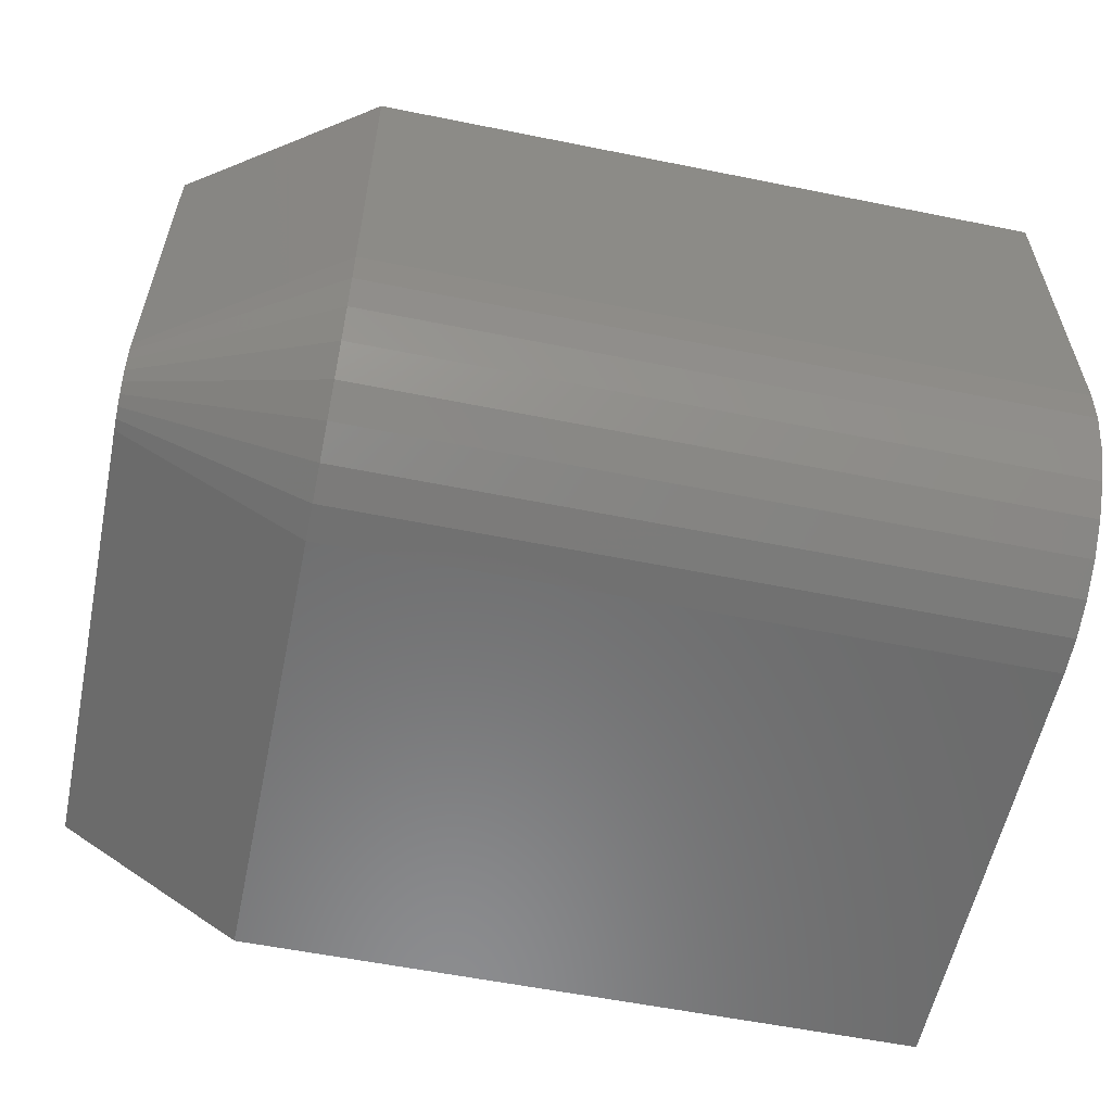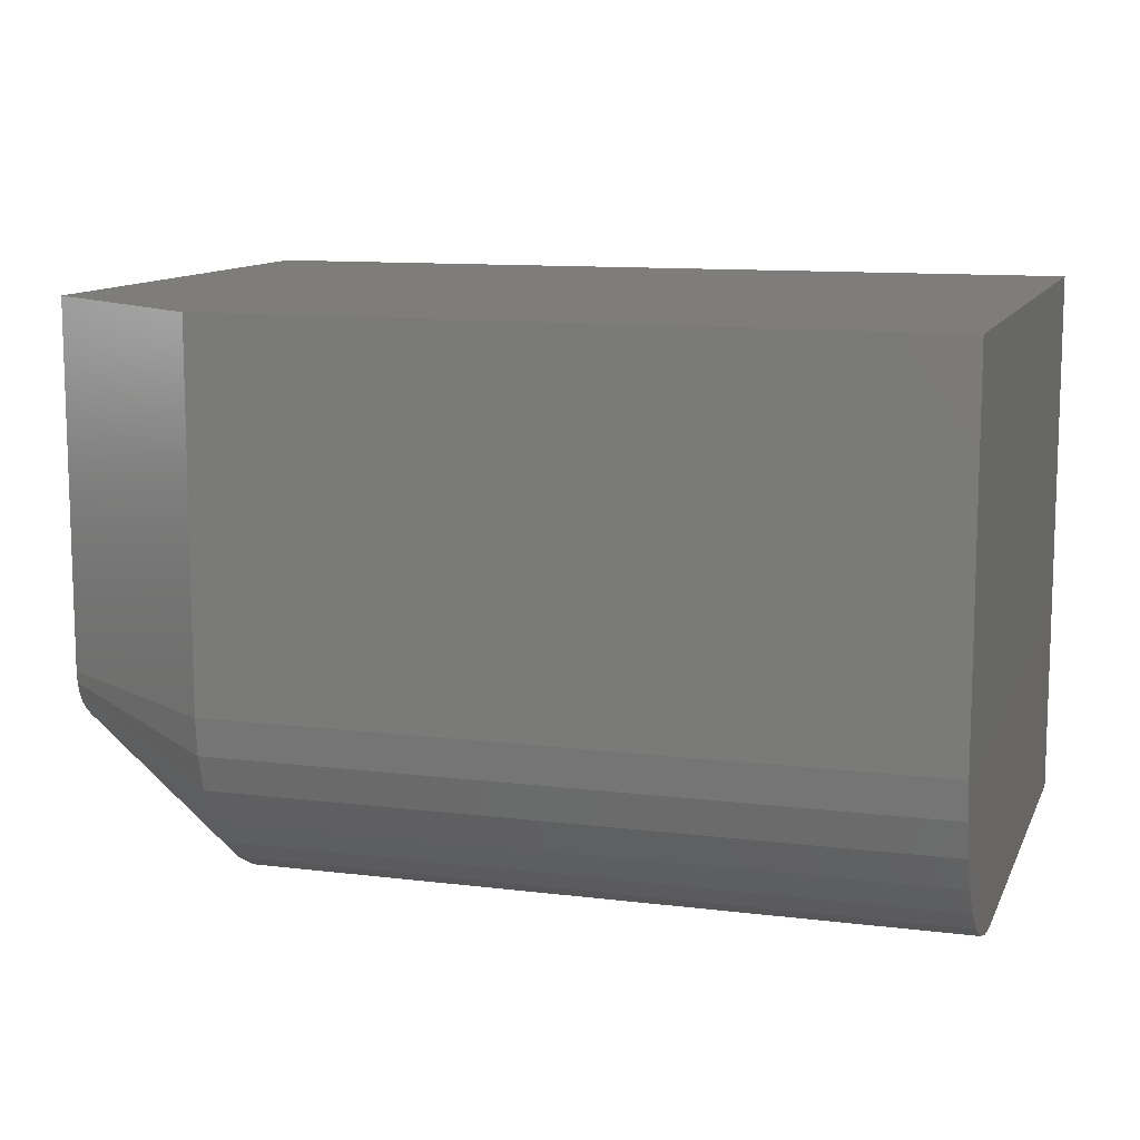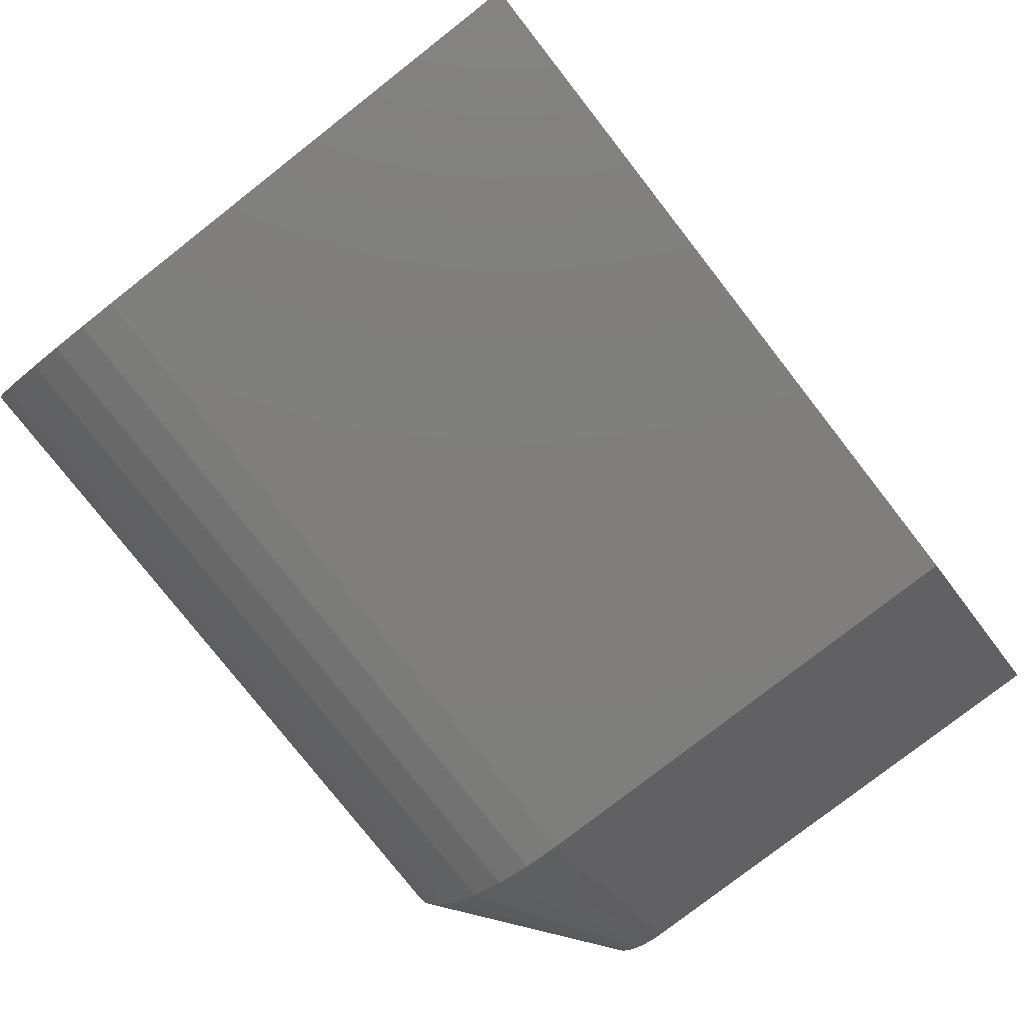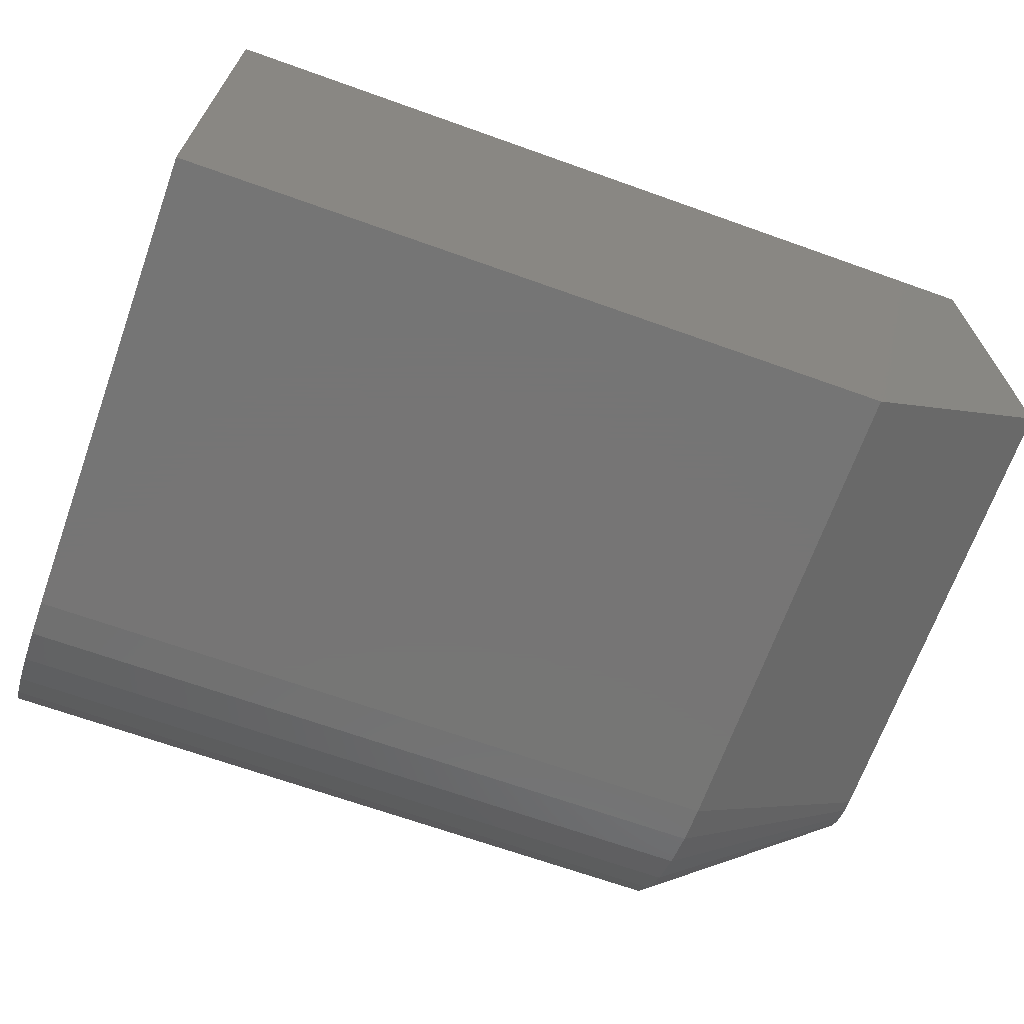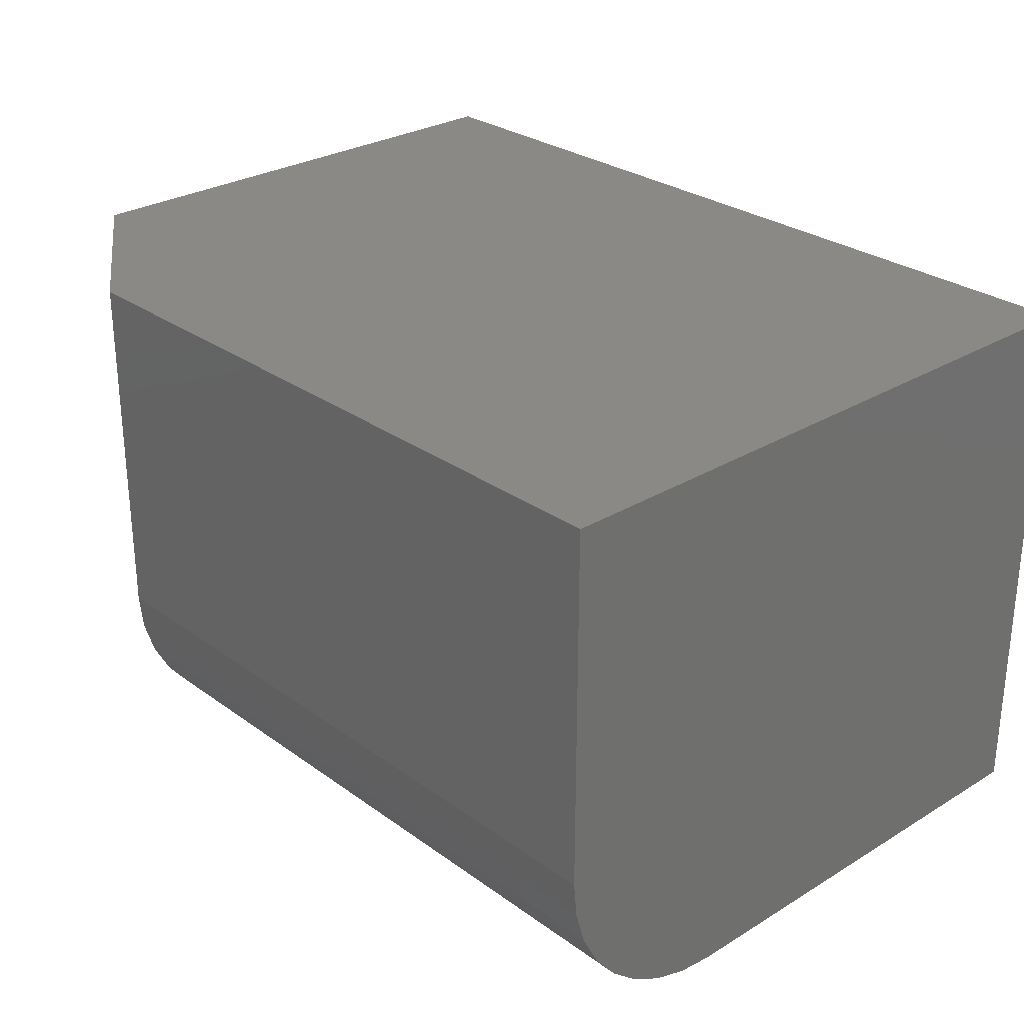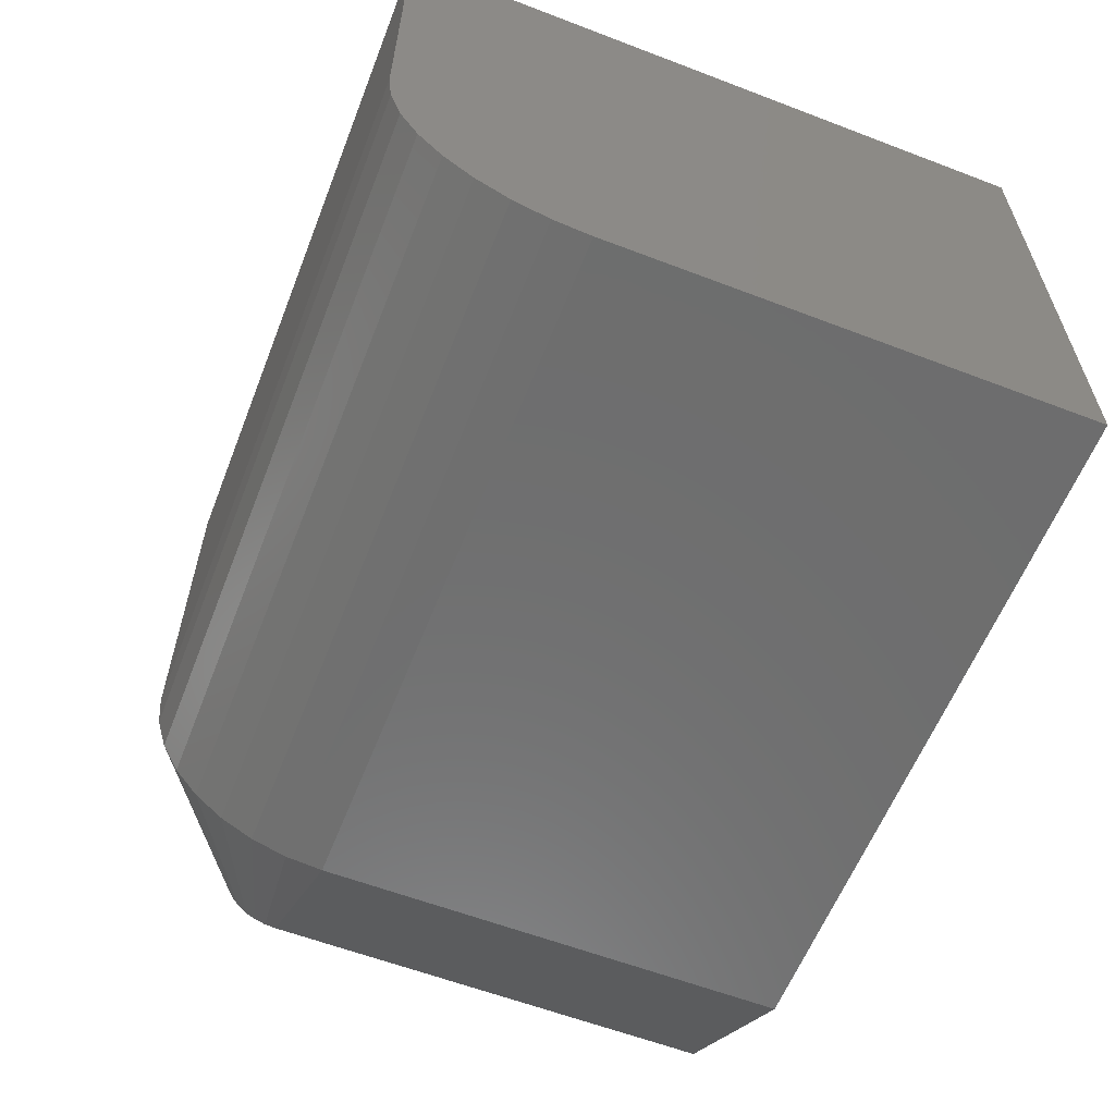
<metadata>
{"format":"stl","ext":"stl","renderer":"f3d","projection":"perspective","resolution":1024,"background":"white","views":[{"elev":-57.7,"azim":-11.8,"up":"+Y"},{"elev":11.1,"azim":16.9,"up":"+Y"},{"elev":-78.3,"azim":128.0,"up":"+Y"},{"elev":-67.9,"azim":160.3,"up":"+Y"},{"elev":28.1,"azim":47.4,"up":"+Y"},{"elev":-59.9,"azim":68.6,"up":"+Y"}]}
</metadata>
<code>
# stl→obj: 35 verts, 66 faces
v -0.1641 -0.2422 0.602
v -0.625 -0.2422 0.602
v -0.1641 -0.2666 0.5996
v -0.625 -0.2666 0.5996
v -0.1641 -0.29 0.5925
v -0.625 -0.29 0.5925
v -0.1641 -0.3116 0.5809
v -0.625 -0.3116 0.5809
v -0.1641 -0.3306 0.5654
v -0.625 -0.3306 0.5654
v -0.1641 -0.3461 0.5464
v -0.625 -0.3461 0.5464
v -0.1641 -0.3577 0.5248
v -0.625 -0.3577 0.5248
v -0.1641 -0.3648 0.5014
v -0.625 -0.3648 0.5014
v -0.1641 -0.3672 0.477
v -0.625 -0.3672 0.477
v -0.625 -0.3672 0.1641
v -0.1641 -0.3672 0.1641
v -0.75 -0.2698 0.5046
v -0.75 -0.2783 0.4919
v -0.75 -0.2747 0.4987
v -0.75 0 0.1641
v -0.75 -0.2812 0.1641
v -0.75 -0.2812 0.477
v -0.75 -0.2805 0.4846
v -0.75 1.954e-17 0.516
v -0.75 -0.2639 0.5095
v -0.75 -0.2571 0.5131
v -0.75 -0.2498 0.5153
v -0.75 -0.2422 0.516
v -0.1641 8.936e-17 0.602
v -0.625 3.819e-17 0.602
v -0.1641 6.505e-17 0.1641
f 1 2 3
f 3 2 4
f 3 4 5
f 5 4 6
f 5 6 7
f 7 6 8
f 7 8 9
f 9 8 10
f 9 10 11
f 11 10 12
f 11 12 13
f 13 12 14
f 13 14 15
f 15 14 16
f 15 16 17
f 17 16 18
f 19 20 18
f 18 20 17
f 21 22 23
f 24 25 26
f 24 26 27
f 24 27 28
f 27 22 21
f 27 21 29
f 27 29 30
f 27 30 31
f 27 31 32
f 27 32 28
f 1 33 2
f 2 33 34
f 34 33 28
f 28 33 35
f 28 35 24
f 35 20 24
f 24 20 19
f 24 19 25
f 2 34 32
f 32 34 28
f 19 18 25
f 25 18 26
f 18 16 26
f 16 27 26
f 32 31 2
f 31 4 2
f 16 14 22
f 27 16 22
f 14 12 23
f 22 14 23
f 12 10 21
f 23 12 21
f 10 8 29
f 21 10 29
f 8 6 30
f 29 8 30
f 31 6 4
f 30 6 31
f 33 1 3
f 33 3 5
f 33 5 7
f 33 7 9
f 33 9 11
f 33 11 13
f 33 13 15
f 33 15 17
f 33 17 20
f 33 20 35

</code>
